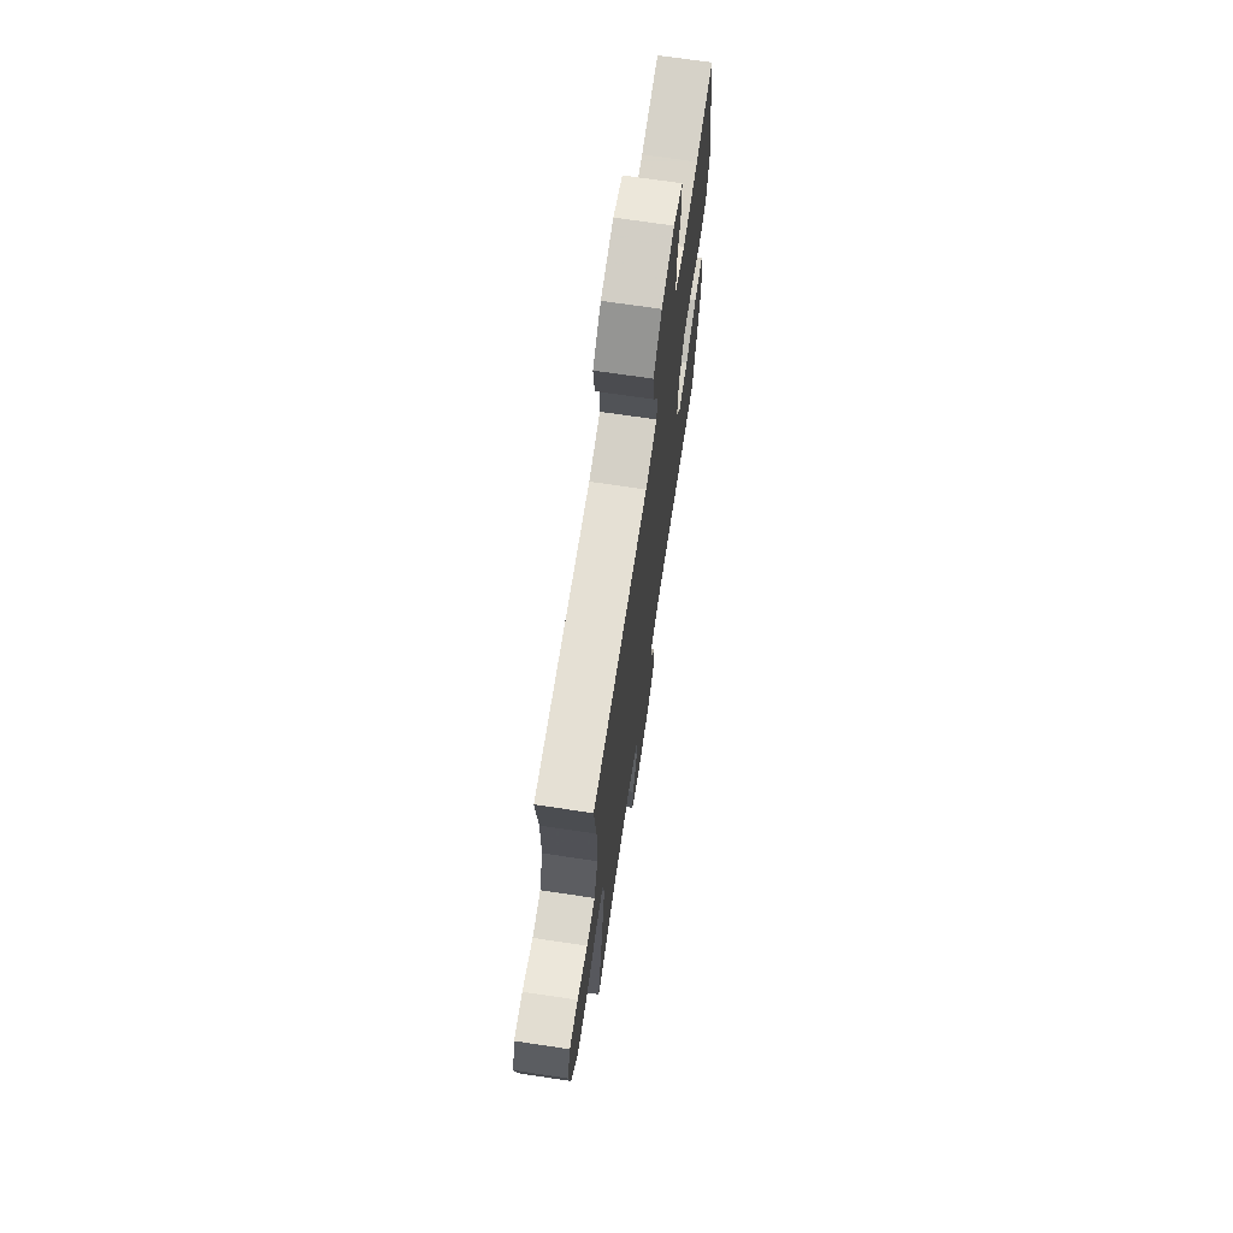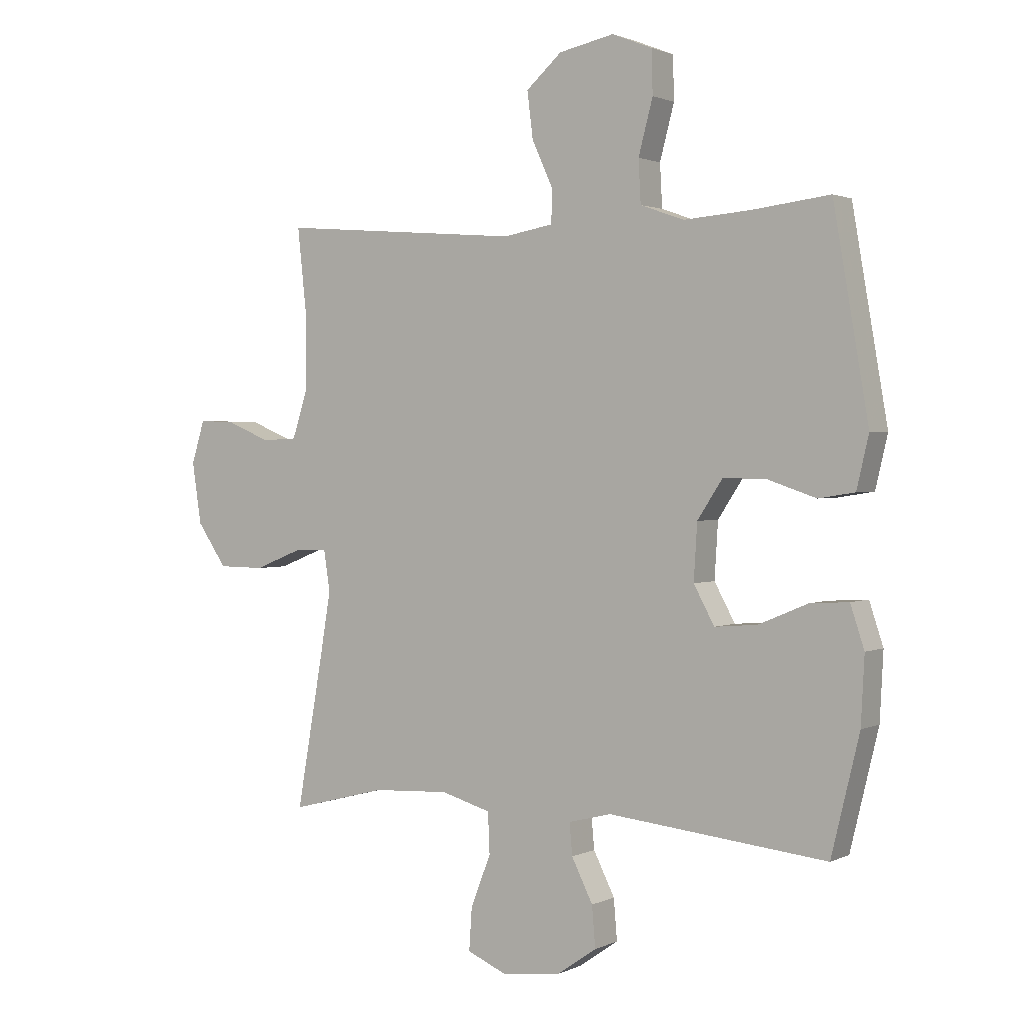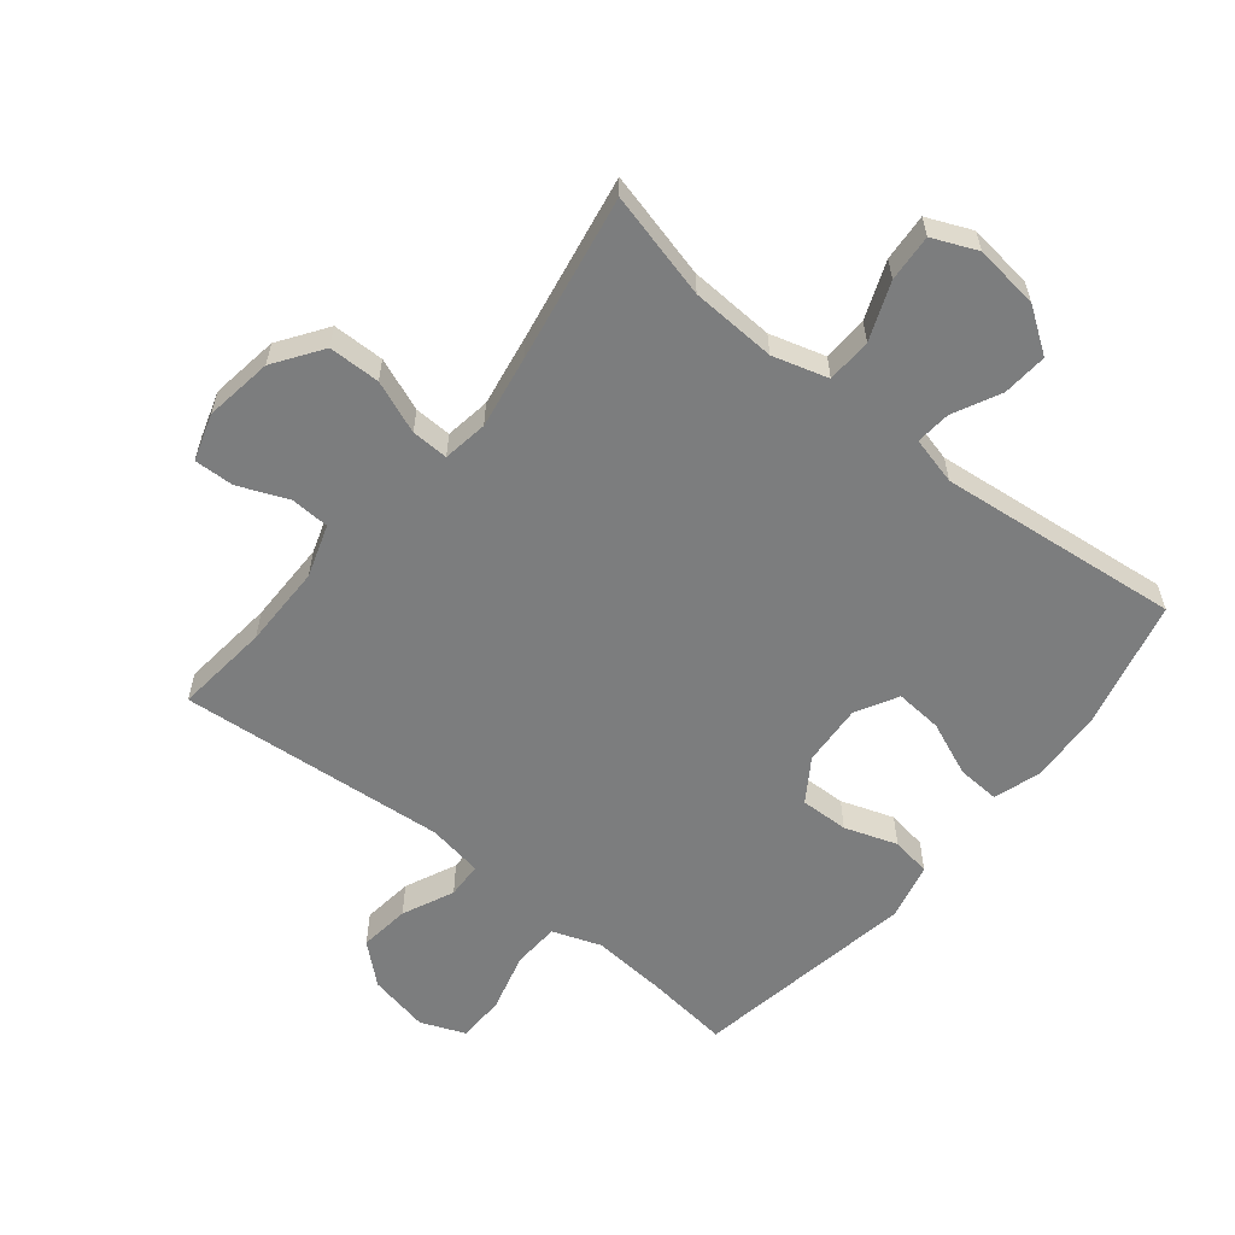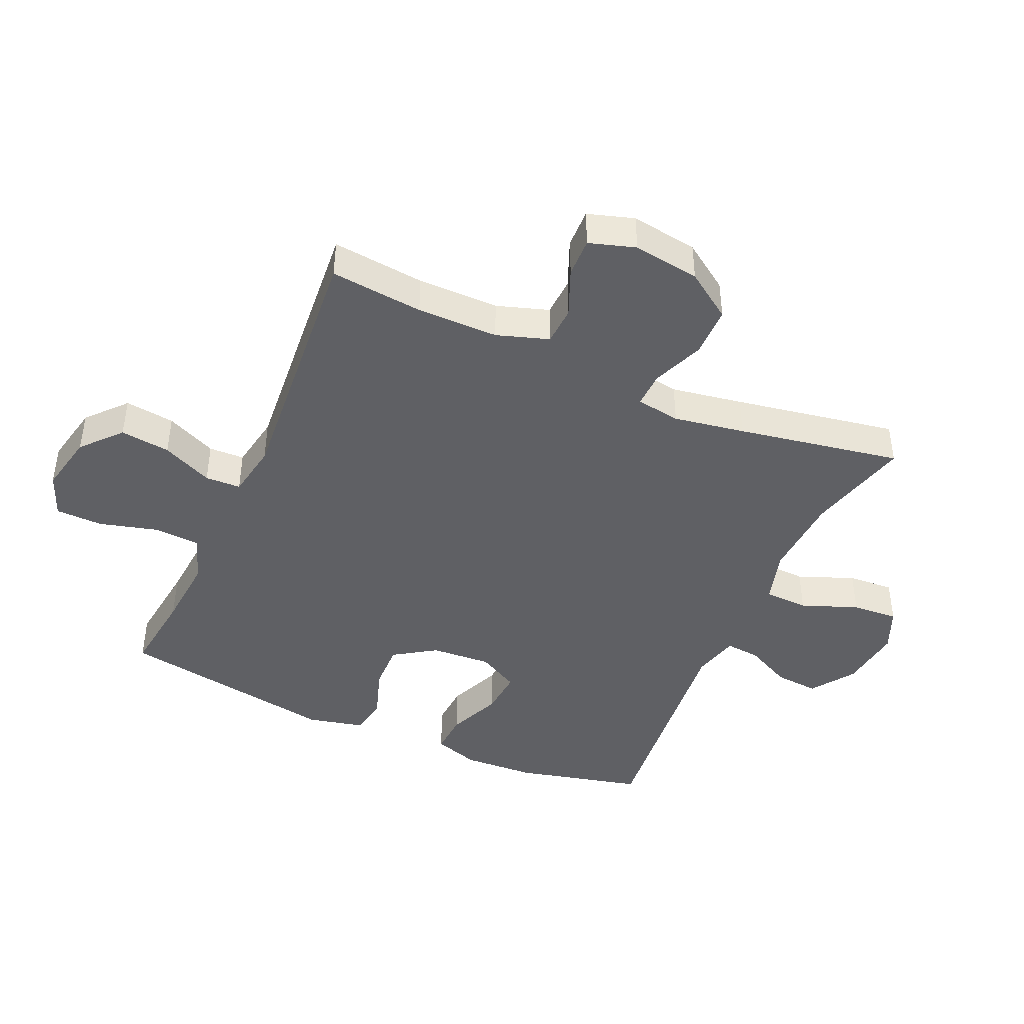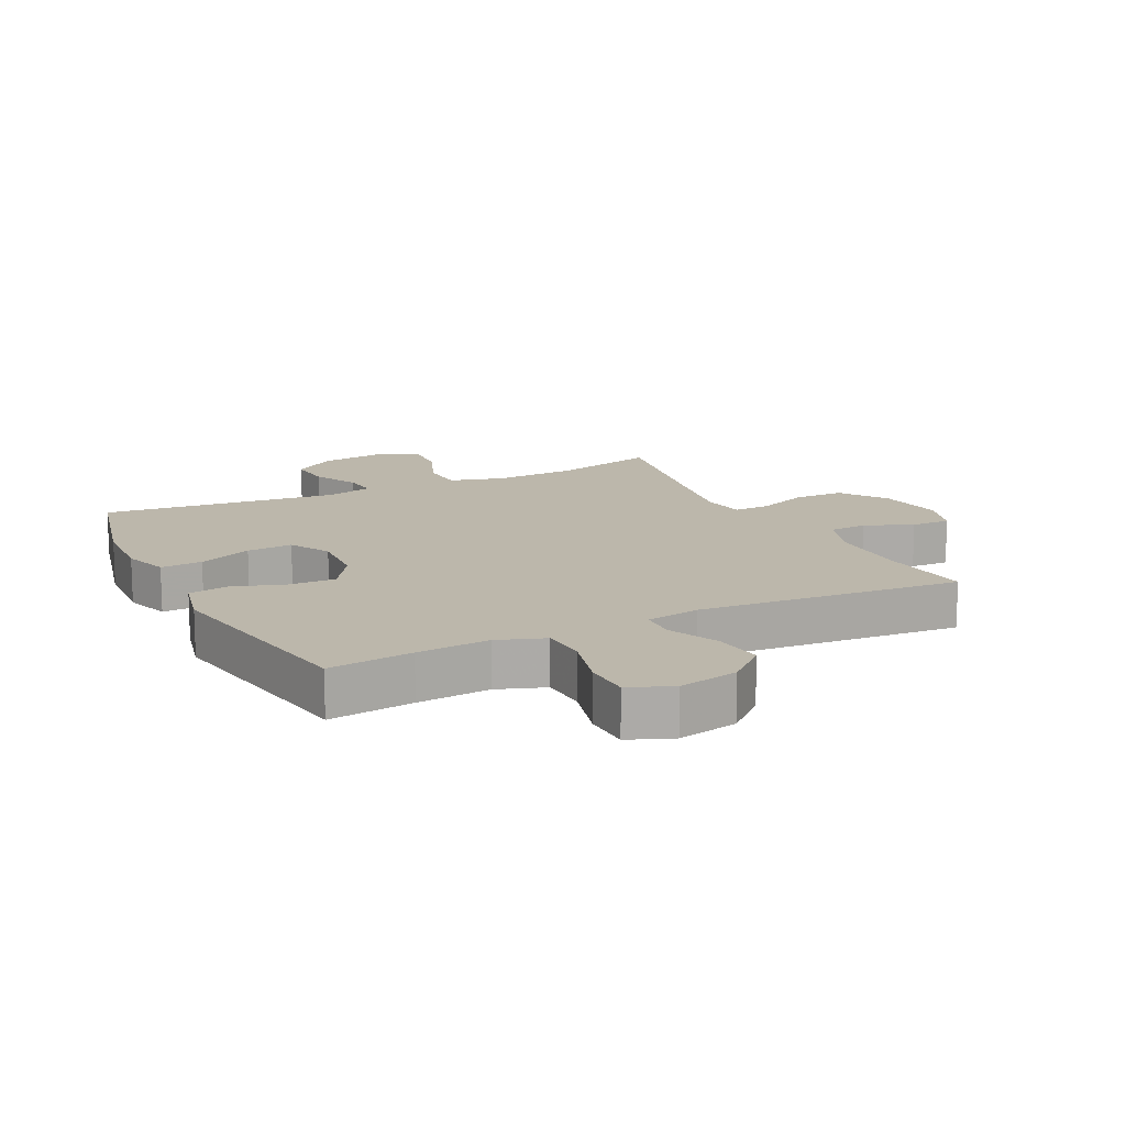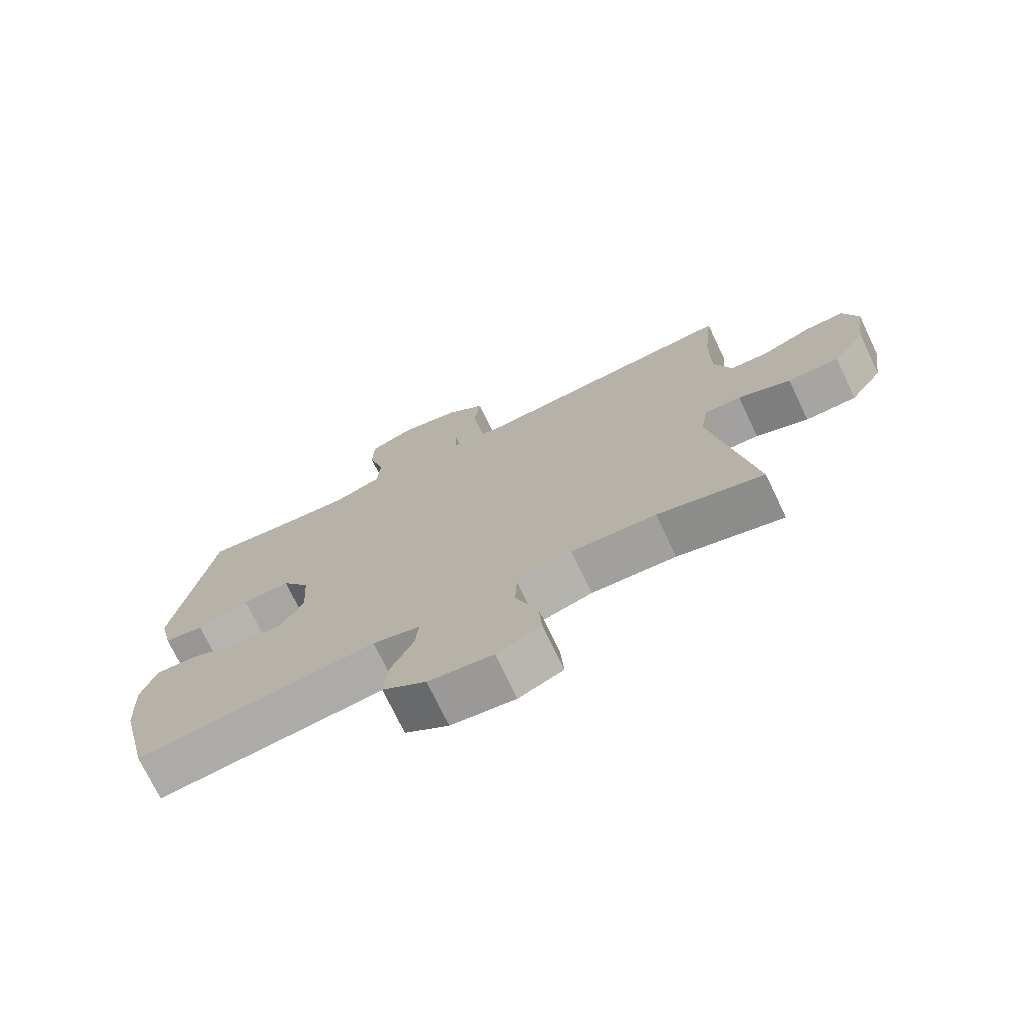
<metadata>
{"format":"obj","ext":"obj","renderer":"f3d","projection":"perspective","resolution":1024,"background":"white","views":[{"elev":70.4,"azim":98.5,"up":"+Z"},{"elev":1.6,"azim":-147.7,"up":"+Z"},{"elev":-59.0,"azim":141.2,"up":"+Y"},{"elev":-43.3,"azim":66.1,"up":"+Y"},{"elev":14.3,"azim":-26.4,"up":"+Y"},{"elev":-73.4,"azim":25.5,"up":"+Z"}]}
</metadata>
<code>
v -0.5 0.07 -0.5
v -0.549 0.07 -0.297
v -0.555 0.07 -0.181
v -0.531 0.07 -0.108
v -0.464 0.07 -0.112
v -0.378 0.07 -0.148
v -0.304 0.07 -0.154
v -0.268 0.07 -0.088
v -0.274 0.07 0.009
v -0.318 0.07 0.076
v -0.394 0.07 0.074
v -0.477 0.07 0.046
v -0.54 0.07 0.056
v -0.561 0.07 0.146
v -0.5 0.07 0.5
v -0.365 0.07 0.484
v -0.249 0.07 0.475
v -0.173 0.07 0.502
v -0.169 0.07 0.576
v -0.194 0.07 0.67
v -0.192 0.07 0.745
v -0.122 0.07 0.773
v -0.026 0.07 0.753
v 0.036 0.07 0.698
v 0.026 0.07 0.618
v -0.011 0.07 0.537
v -0.009 0.07 0.48
v 0.078 0.07 0.465
v 0.5 0.07 0.5
v 0.484 0.07 0.351
v 0.484 0.07 0.221
v 0.511 0.07 0.138
v 0.573 0.07 0.135
v 0.65 0.07 0.167
v 0.713 0.07 0.169
v 0.736 0.07 0.095
v 0.72 0.07 -0.012
v 0.668 0.07 -0.087
v 0.587 0.07 -0.088
v 0.504 0.07 -0.055
v 0.446 0.07 -0.053
v 0.435 0.07 -0.124
v 0.454 0.07 -0.238
v 0.5 0.07 -0.5
v 0.333 0.07 -0.457
v 0.199 0.07 -0.45
v 0.112 0.07 -0.475
v 0.109 0.07 -0.546
v 0.144 0.07 -0.636
v 0.149 0.07 -0.71
v 0.079 0.07 -0.74
v -0.023 0.07 -0.727
v -0.092 0.07 -0.679
v -0.086 0.07 -0.608
v -0.049 0.07 -0.534
v -0.044 0.07 -0.479
v -0.119 0.07 -0.46
v -0.5 0 -0.5
v -0.549 0 -0.297
v -0.555 0 -0.181
v -0.531 0 -0.108
v -0.464 0 -0.112
v -0.378 0 -0.148
v -0.304 0 -0.154
v -0.268 0 -0.088
v -0.274 0 0.009
v -0.318 0 0.076
v -0.394 0 0.074
v -0.477 0 0.046
v -0.54 0 0.056
v -0.561 0 0.146
v -0.5 0 0.5
v -0.365 0 0.484
v -0.249 0 0.475
v -0.173 0 0.502
v -0.169 0 0.576
v -0.194 0 0.67
v -0.192 0 0.745
v -0.122 0 0.773
v -0.026 0 0.753
v 0.036 0 0.698
v 0.026 0 0.618
v -0.011 0 0.537
v -0.009 0 0.48
v 0.078 0 0.465
v 0.5 0 0.5
v 0.484 0 0.351
v 0.484 0 0.221
v 0.511 0 0.138
v 0.573 0 0.135
v 0.65 0 0.167
v 0.713 0 0.169
v 0.736 0 0.095
v 0.72 0 -0.012
v 0.668 0 -0.087
v 0.587 0 -0.088
v 0.504 0 -0.055
v 0.446 0 -0.053
v 0.435 0 -0.124
v 0.454 0 -0.238
v 0.5 0 -0.5
v 0.333 0 -0.457
v 0.199 0 -0.45
v 0.112 0 -0.475
v 0.109 0 -0.546
v 0.144 0 -0.636
v 0.149 0 -0.71
v 0.079 0 -0.74
v -0.023 0 -0.727
v -0.092 0 -0.679
v -0.086 0 -0.608
v -0.049 0 -0.534
v -0.044 0 -0.479
v -0.119 0 -0.46
f 52 53 54 55
f 52 55 56
f 51 52 56
f 48 49 50 51
f 47 48 51 56
f 46 47 56 57
f 43 44 45
f 42 43 45 46
f 41 42 46 57
f 37 38 39 40
f 37 40 41
f 36 37 41
f 33 34 35 36
f 32 33 36 41
f 31 32 41 57
f 28 29 30
f 27 28 30 31
f 23 24 25 26
f 23 26 27
f 22 23 27
f 19 20 21 22
f 18 19 22 27
f 17 18 27 31
f 13 14 15 16
f 11 12 13 16
f 10 11 16 17
f 9 10 17 31
f 3 4 5 6
f 3 6 7
f 2 3 7
f 1 2 7
f 57 1 7
f 8 9 31 57
f 7 8 57
f 112 111 110 109
f 113 112 109
f 113 109 108
f 108 107 106 105
f 113 108 105 104
f 114 113 104 103
f 102 101 100
f 103 102 100 99
f 114 103 99 98
f 97 96 95 94
f 98 97 94
f 98 94 93
f 93 92 91 90
f 98 93 90 89
f 114 98 89 88
f 87 86 85
f 88 87 85 84
f 83 82 81 80
f 84 83 80
f 84 80 79
f 79 78 77 76
f 84 79 76 75
f 88 84 75 74
f 73 72 71 70
f 73 70 69 68
f 74 73 68 67
f 88 74 67 66
f 63 62 61 60
f 64 63 60
f 64 60 59
f 64 59 58
f 64 58 114
f 114 88 66 65
f 114 65 64
f 1 58 59 2
f 2 59 60 3
f 3 60 61 4
f 4 61 62 5
f 5 62 63 6
f 6 63 64 7
f 7 64 65 8
f 8 65 66 9
f 9 66 67 10
f 10 67 68 11
f 11 68 69 12
f 12 69 70 13
f 13 70 71 14
f 14 71 72 15
f 15 72 73 16
f 16 73 74 17
f 17 74 75 18
f 18 75 76 19
f 19 76 77 20
f 20 77 78 21
f 21 78 79 22
f 22 79 80 23
f 23 80 81 24
f 24 81 82 25
f 25 82 83 26
f 26 83 84 27
f 27 84 85 28
f 28 85 86 29
f 29 86 87 30
f 30 87 88 31
f 31 88 89 32
f 32 89 90 33
f 33 90 91 34
f 34 91 92 35
f 35 92 93 36
f 36 93 94 37
f 37 94 95 38
f 38 95 96 39
f 39 96 97 40
f 40 97 98 41
f 41 98 99 42
f 42 99 100 43
f 43 100 101 44
f 44 101 102 45
f 45 102 103 46
f 46 103 104 47
f 47 104 105 48
f 48 105 106 49
f 49 106 107 50
f 50 107 108 51
f 51 108 109 52
f 52 109 110 53
f 53 110 111 54
f 54 111 112 55
f 55 112 113 56
f 56 113 114 57
f 57 114 58 1

</code>
